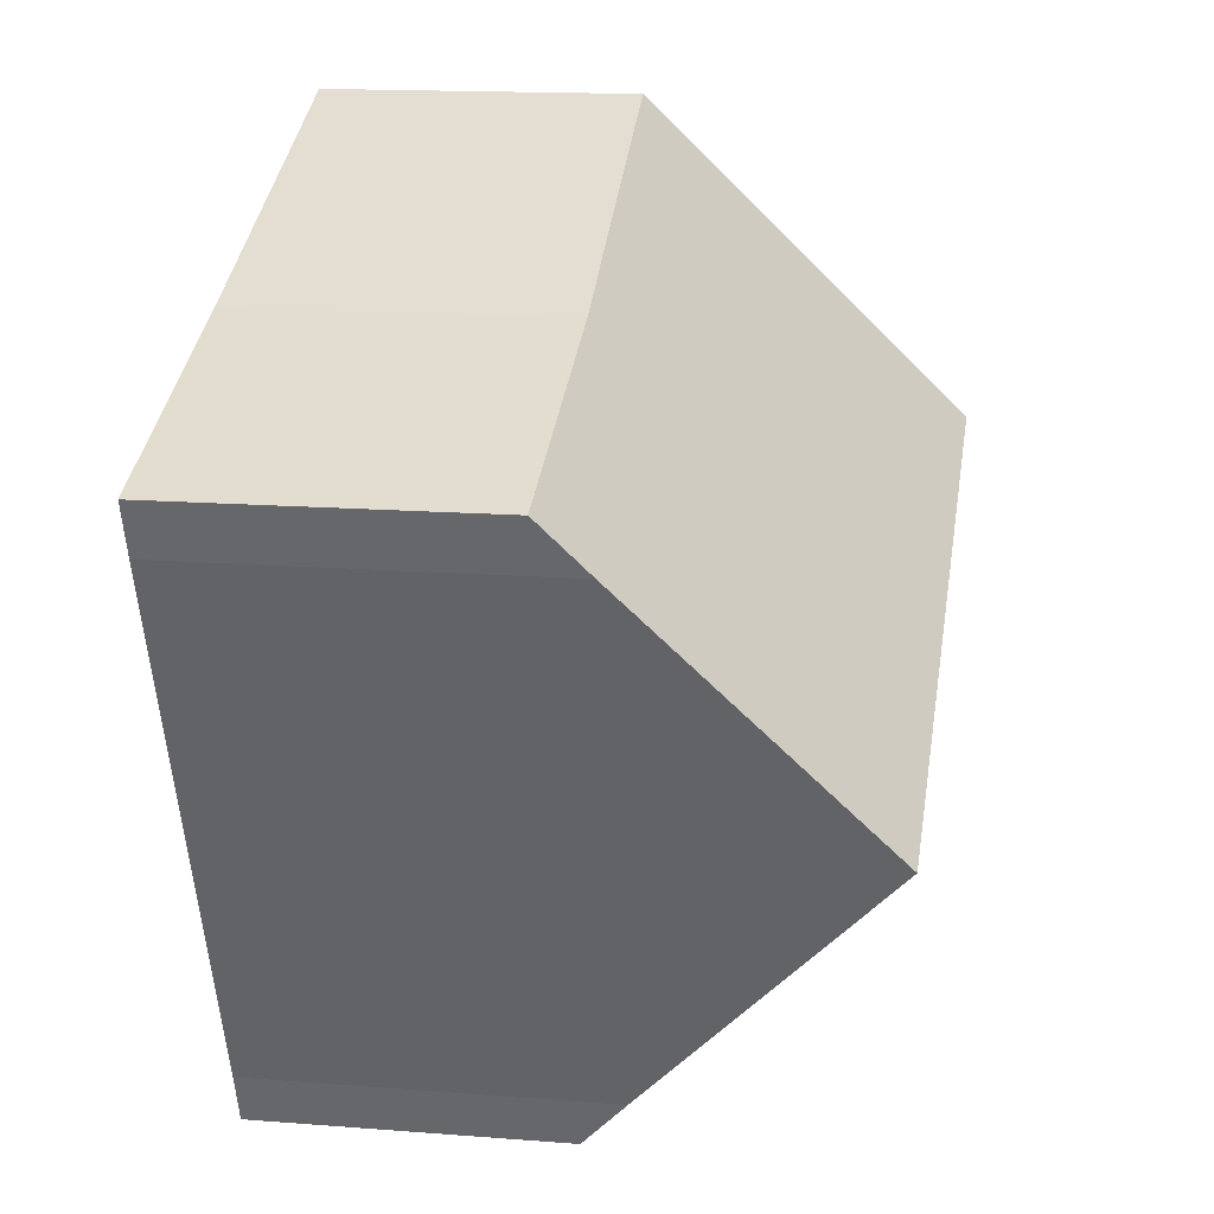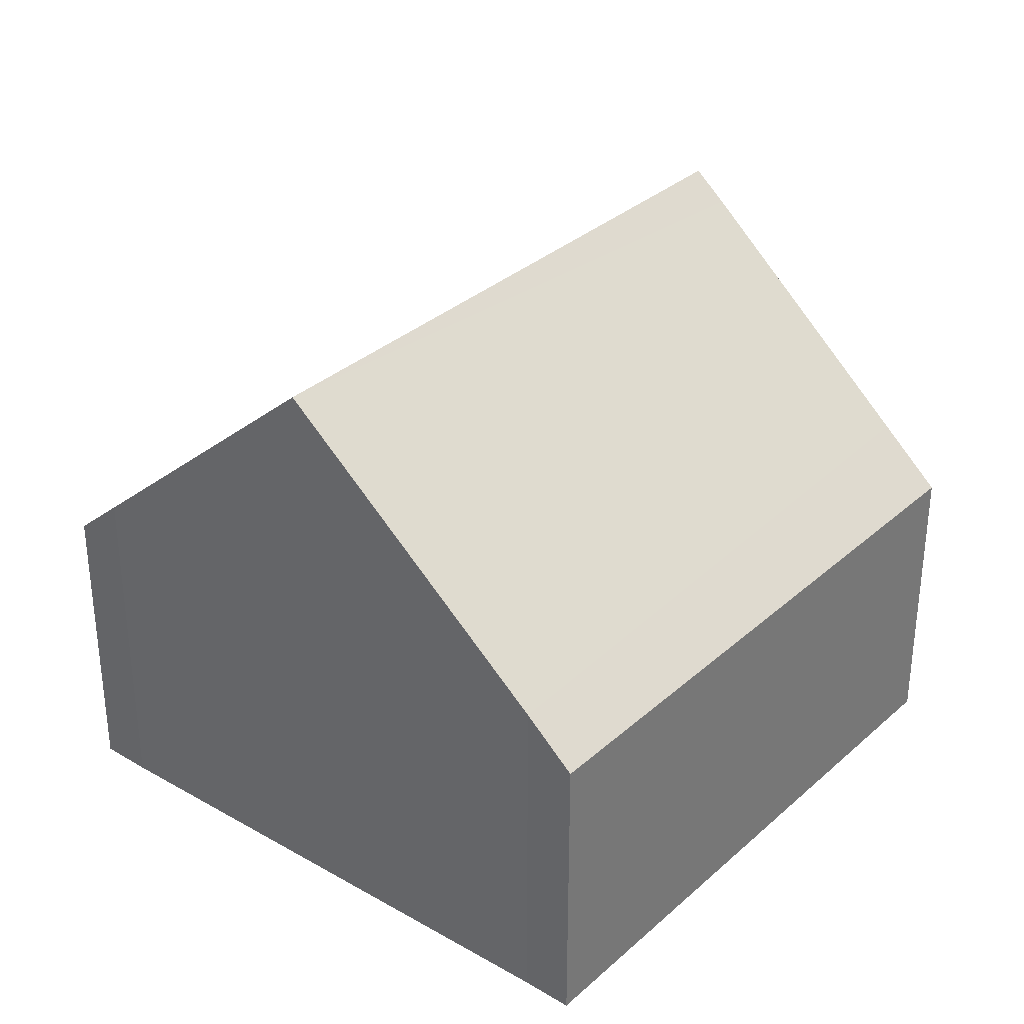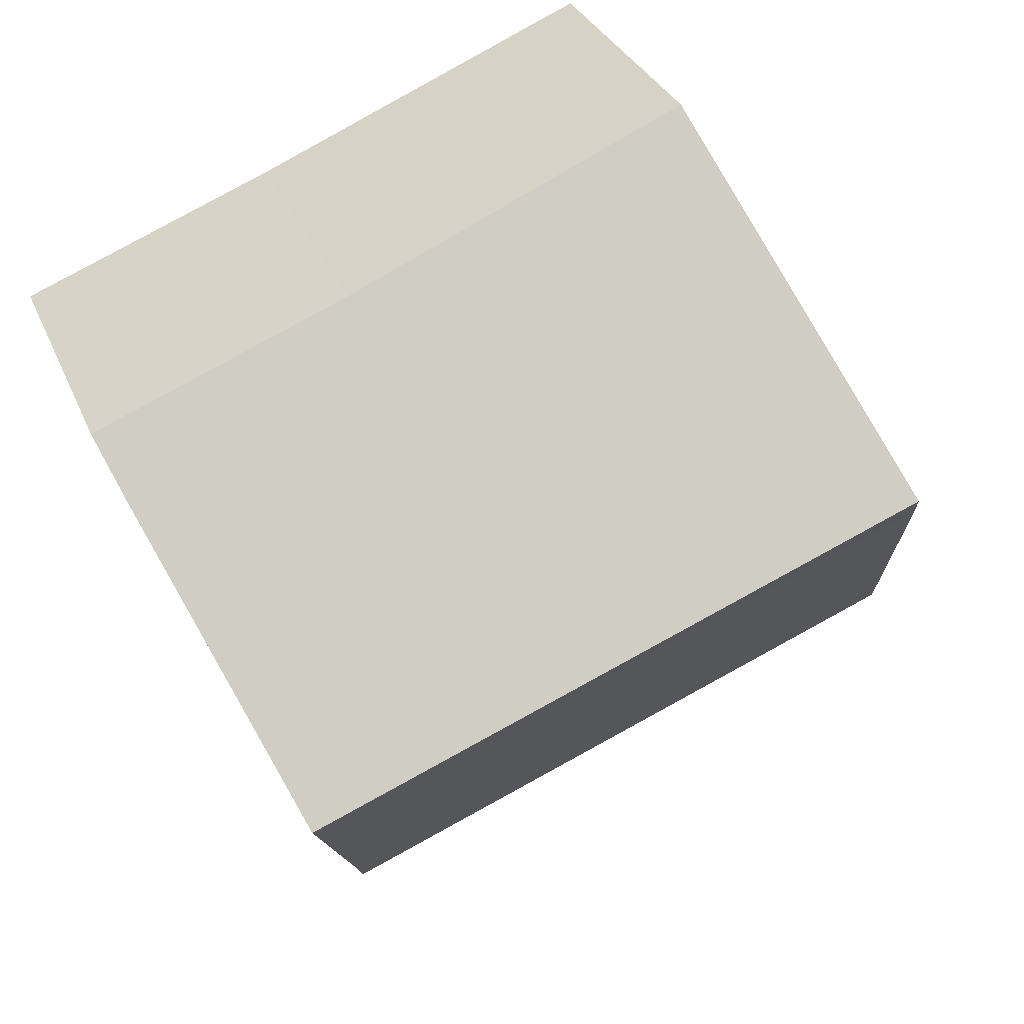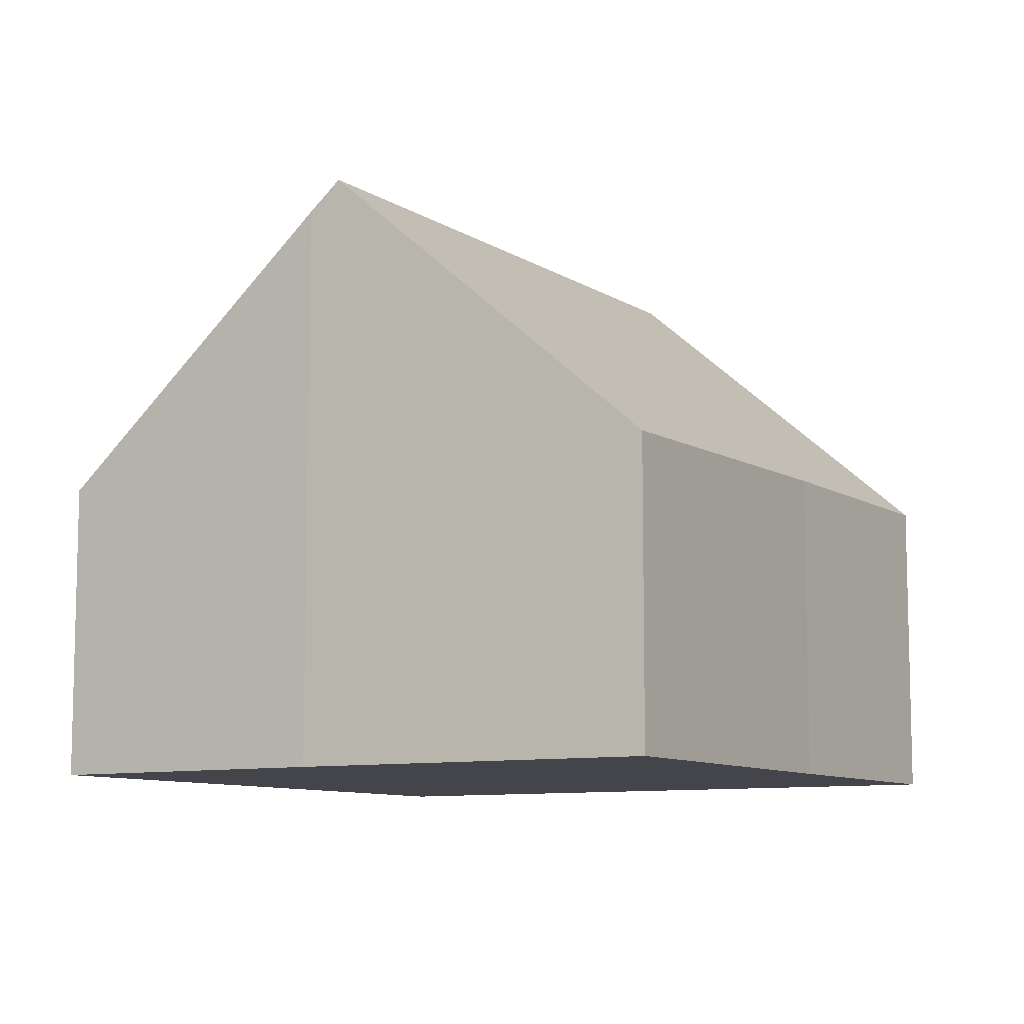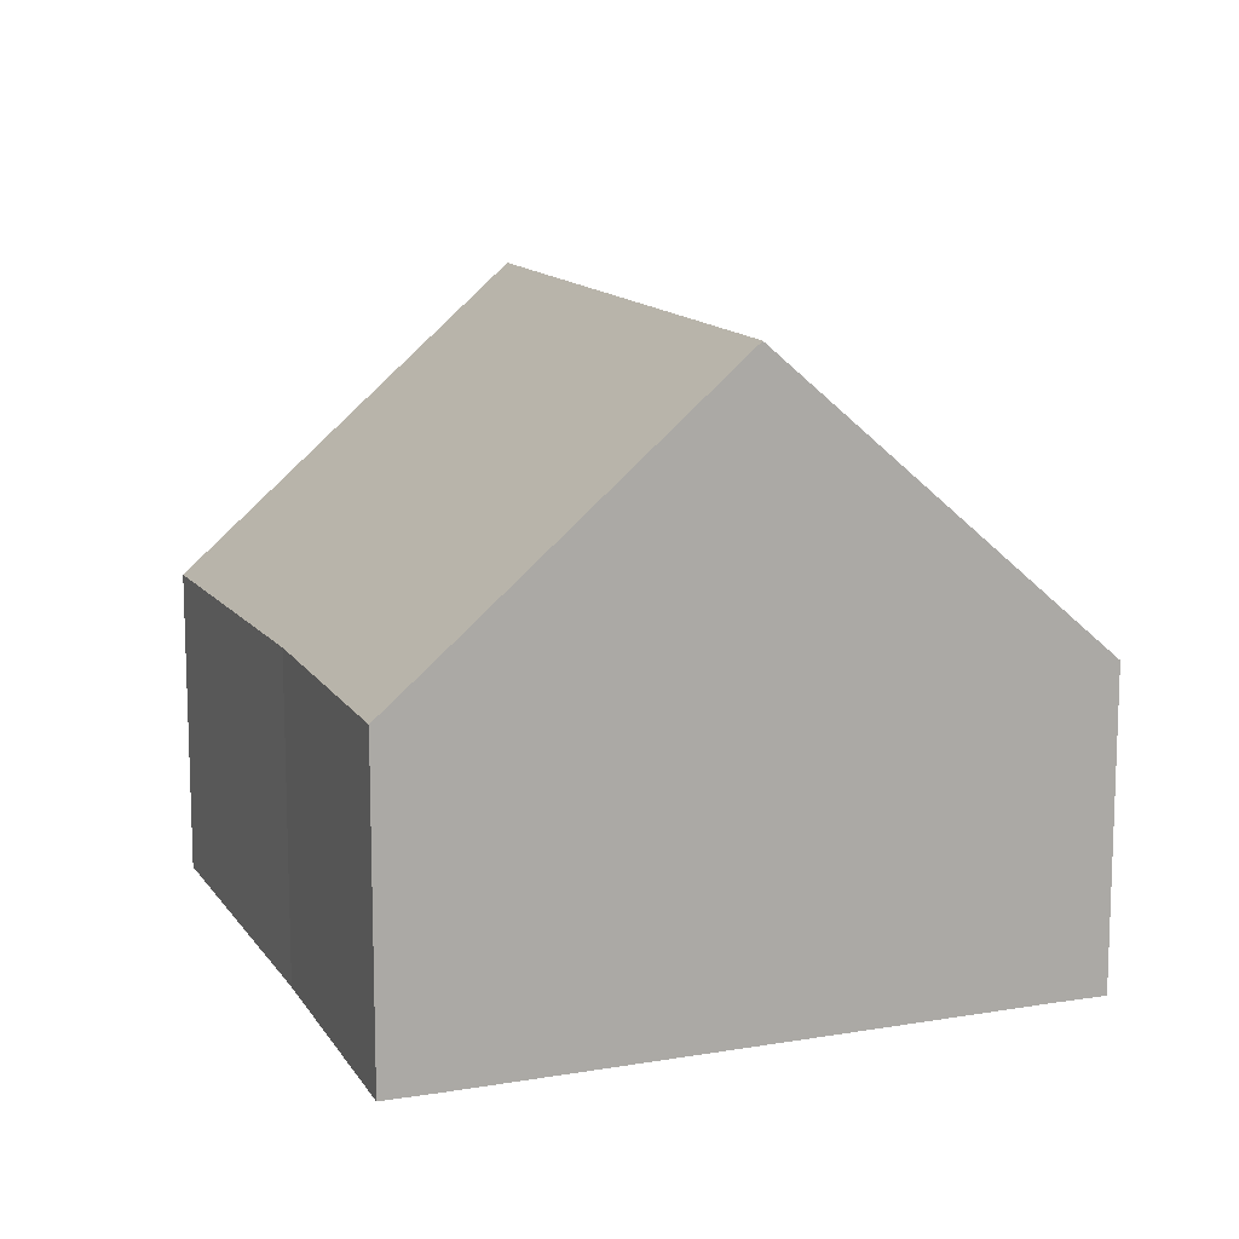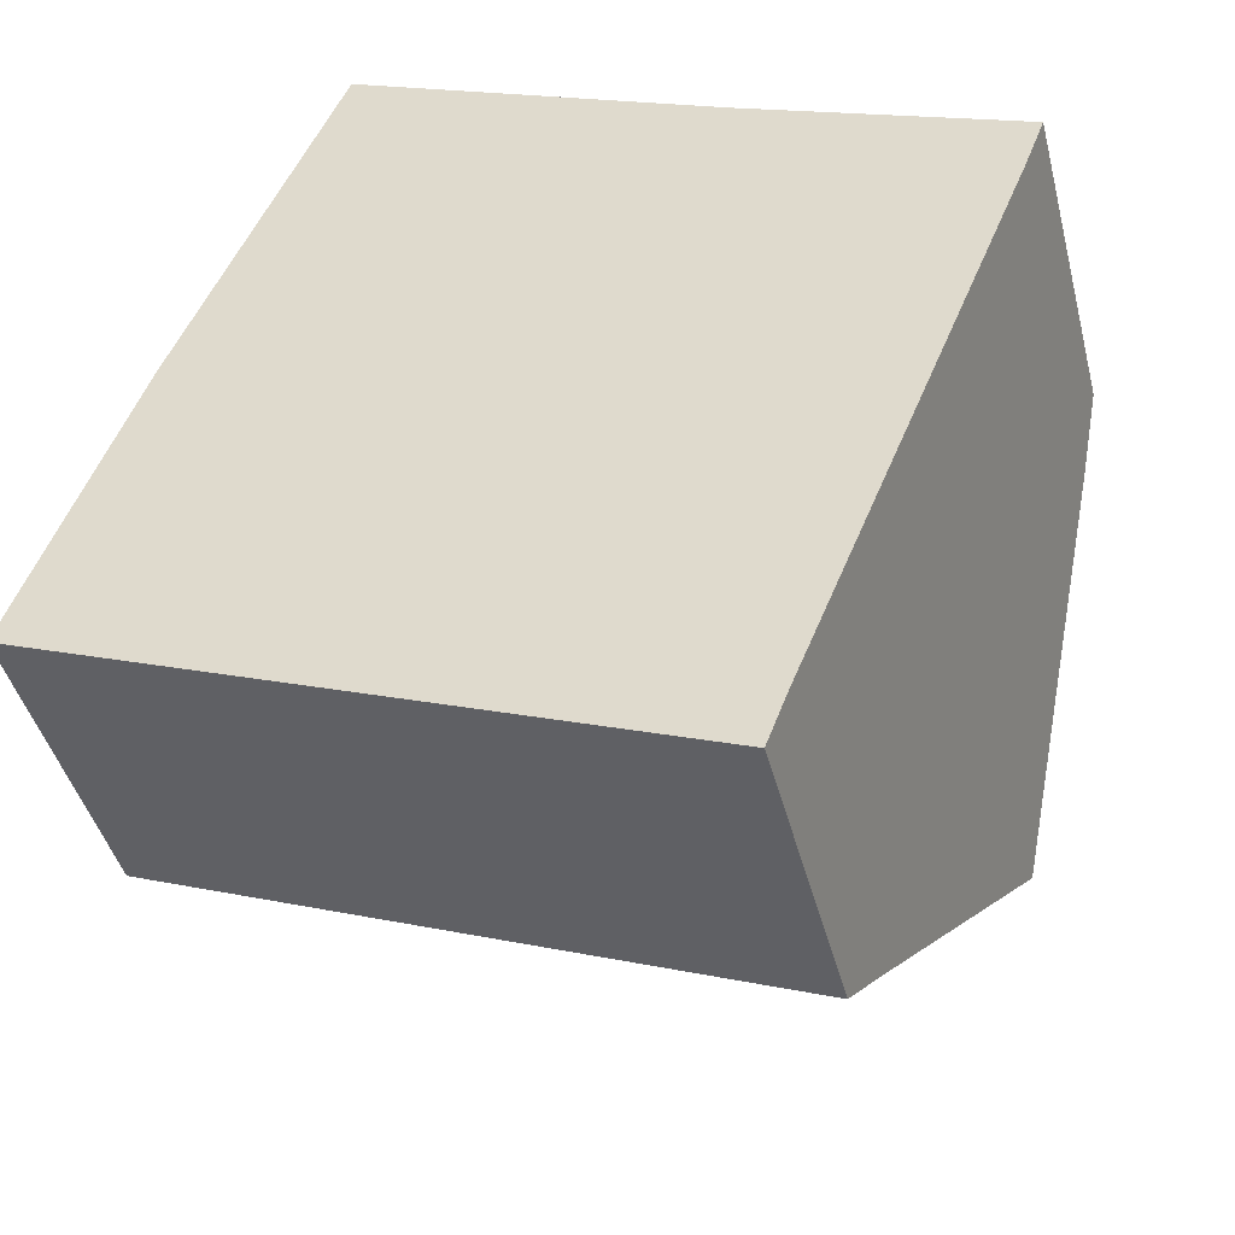
<metadata>
{"format":"obj","ext":"obj","renderer":"f3d","projection":"perspective","resolution":1024,"background":"white","views":[{"elev":15.2,"azim":99.5,"up":"+Z"},{"elev":33.1,"azim":150.7,"up":"+Y"},{"elev":31.5,"azim":160.1,"up":"+Z"},{"elev":-9.2,"azim":-36.9,"up":"+Y"},{"elev":12.8,"azim":91.1,"up":"+Y"},{"elev":-43.0,"azim":14.1,"up":"+Z"}]}
</metadata>
<code>
v  12.65 5.356 4.957
v  9.047 4.637 7.248
v  12.95 4.654 5.72
v  11.08 8.888 1.152
v  1.841 8.888 4.717
v  3.87 4.5 9.417
v  0.348 5.374 0.903
v  0.531 4.543 -0.205
v  0 4.543 2.782e-16
v  9.159 4.543 -3.535
v  9.44 5.213 -2.807
v  1.642 8.457 4.256
v  1.642 -2.606e-16 4.256
v  0 0 0
v  0.348 -5.529e-17 0.903
v  1.841 -2.888e-16 4.717
v  3.87 -5.766e-16 9.417
v  9.047 -4.438e-16 7.248
v  12.95 -3.502e-16 5.72
v  12.65 -3.035e-16 4.957
v  11.08 -7.054e-17 1.152
v  9.44 1.719e-16 -2.807
v  9.159 2.165e-16 -3.535
v  0.531 1.255e-17 -0.205
g defaultobject
f 1 2 3
f 2 1 4
f 2 4 5
f 2 5 6
f 7 8 9
f 8 7 10
f 10 7 11
f 11 7 4
f 4 7 12
f 4 12 5
f 7 13 12
f 13 7 9
f 13 9 14
f 13 14 15
f 16 12 13
f 12 6 5
f 6 12 16
f 6 16 17
f 6 18 2
f 18 6 17
f 19 2 18
f 19 3 2
f 3 20 1
f 20 3 19
f 1 11 4
f 11 1 20
f 11 20 21
f 11 21 22
f 22 10 11
f 10 22 23
f 8 14 9
f 14 8 10
f 14 10 24
f 24 10 23
f 18 20 19
f 20 18 21
f 21 18 17
f 21 17 22
f 22 17 16
f 22 16 23
f 23 16 24
f 24 16 13
f 24 13 15
f 24 15 14

</code>
